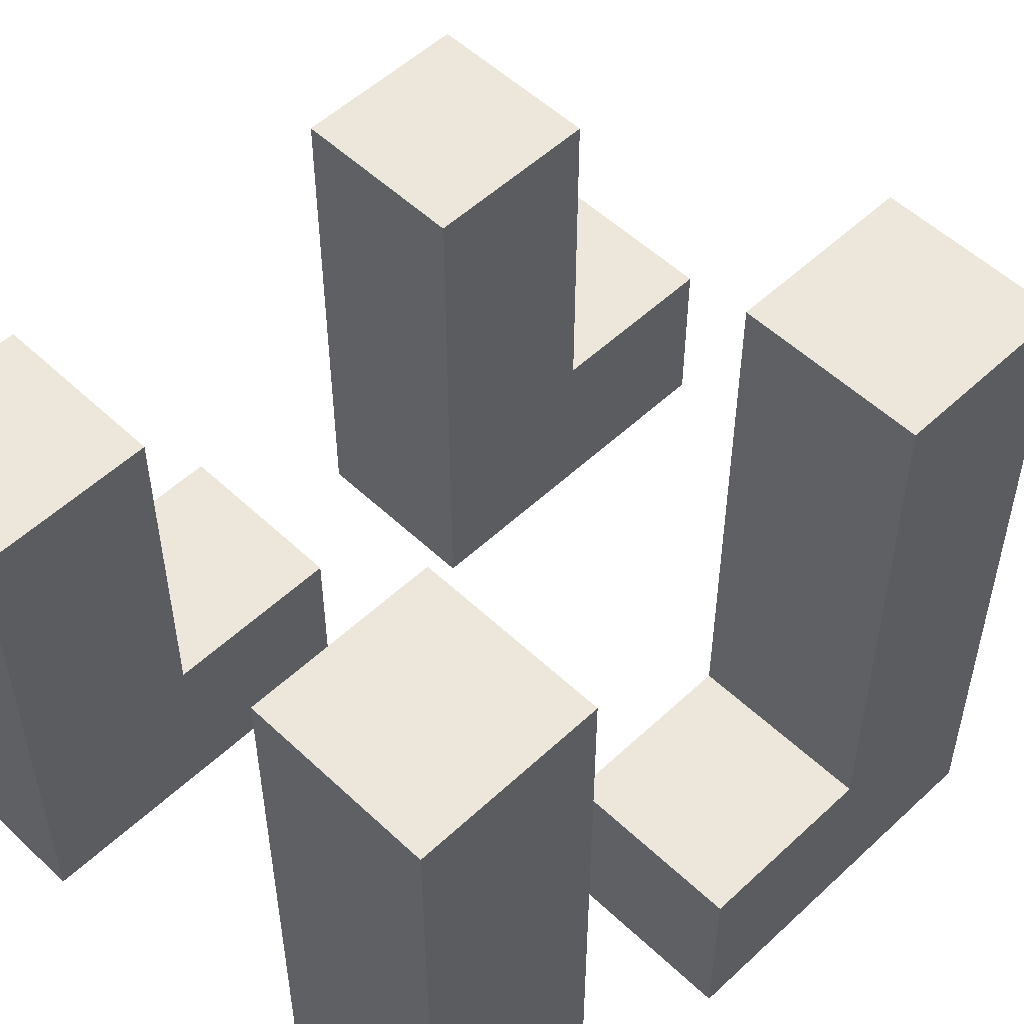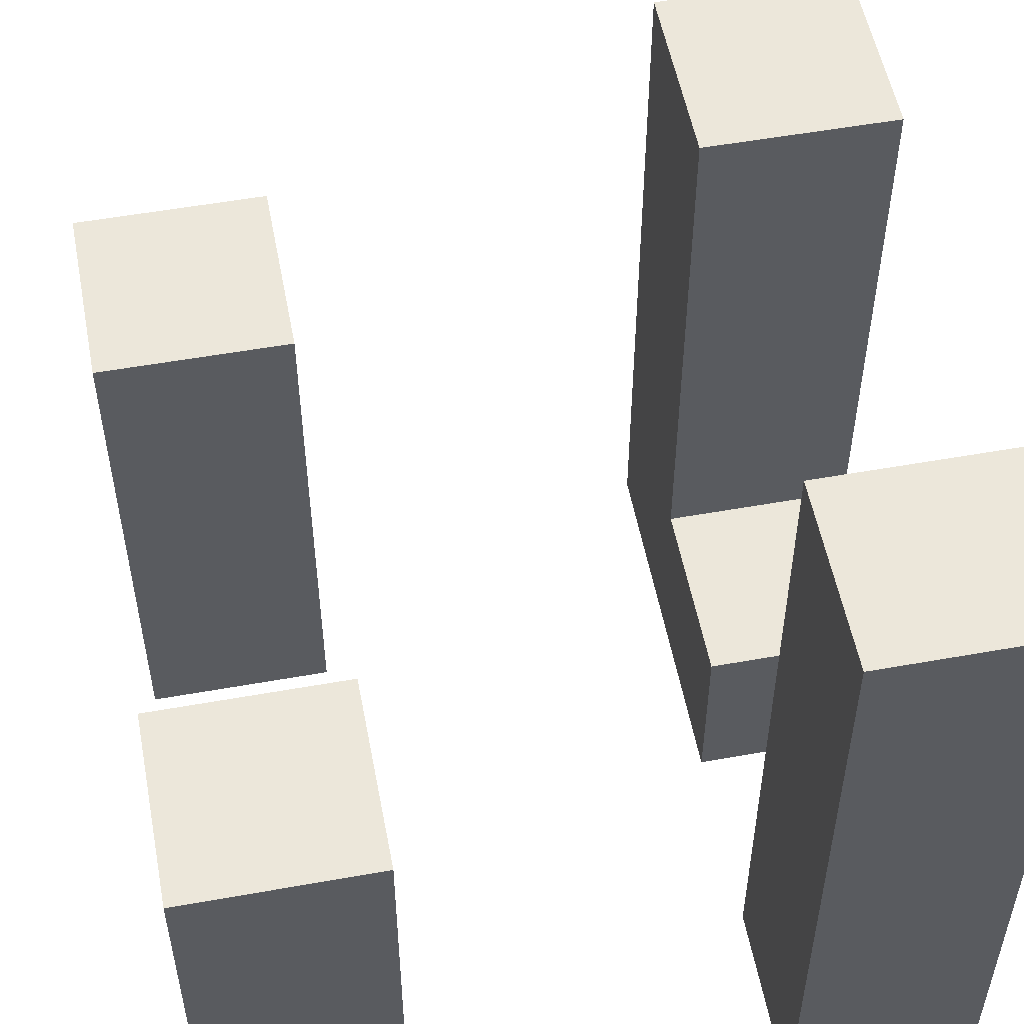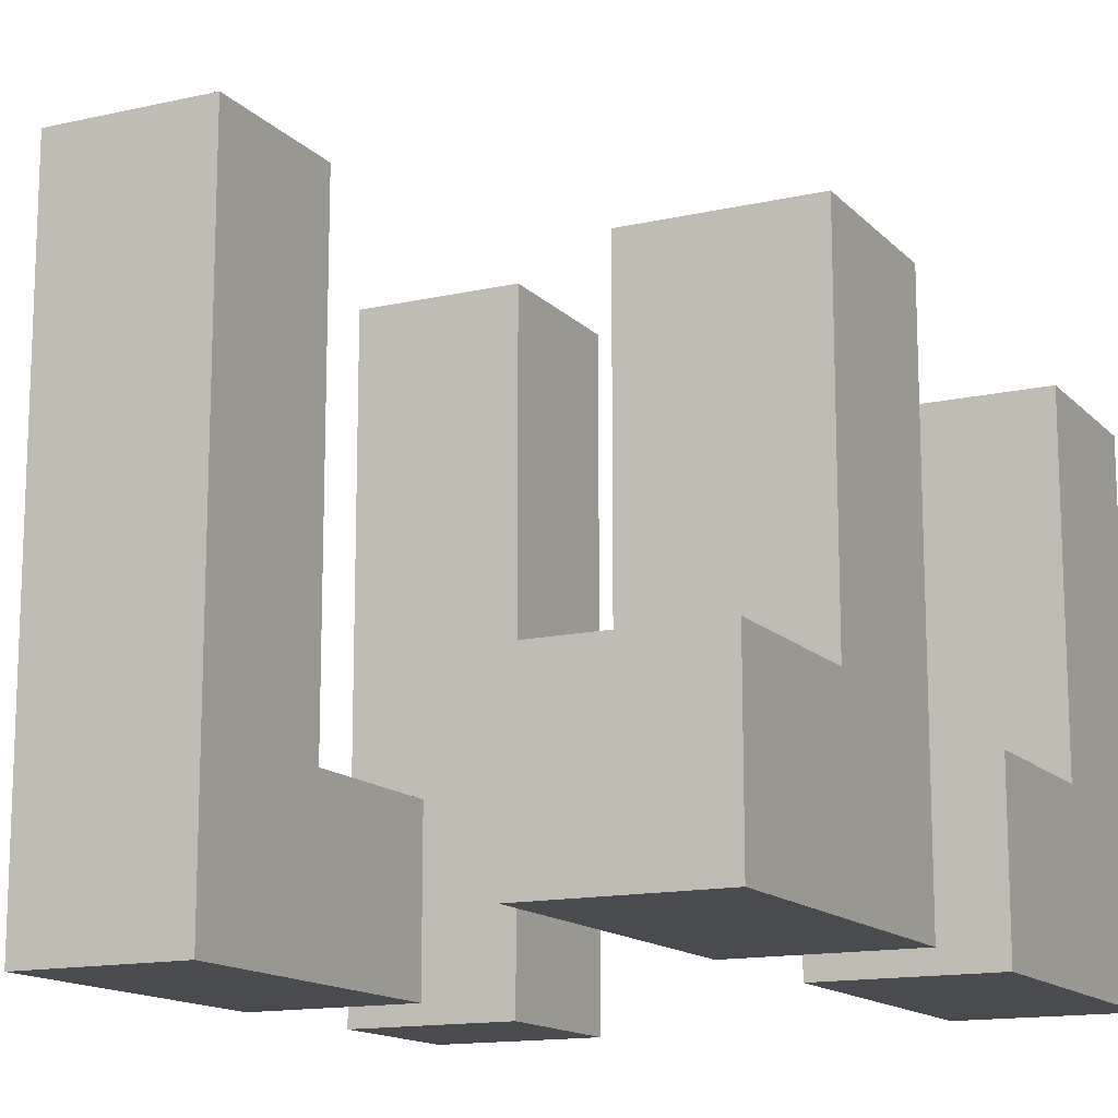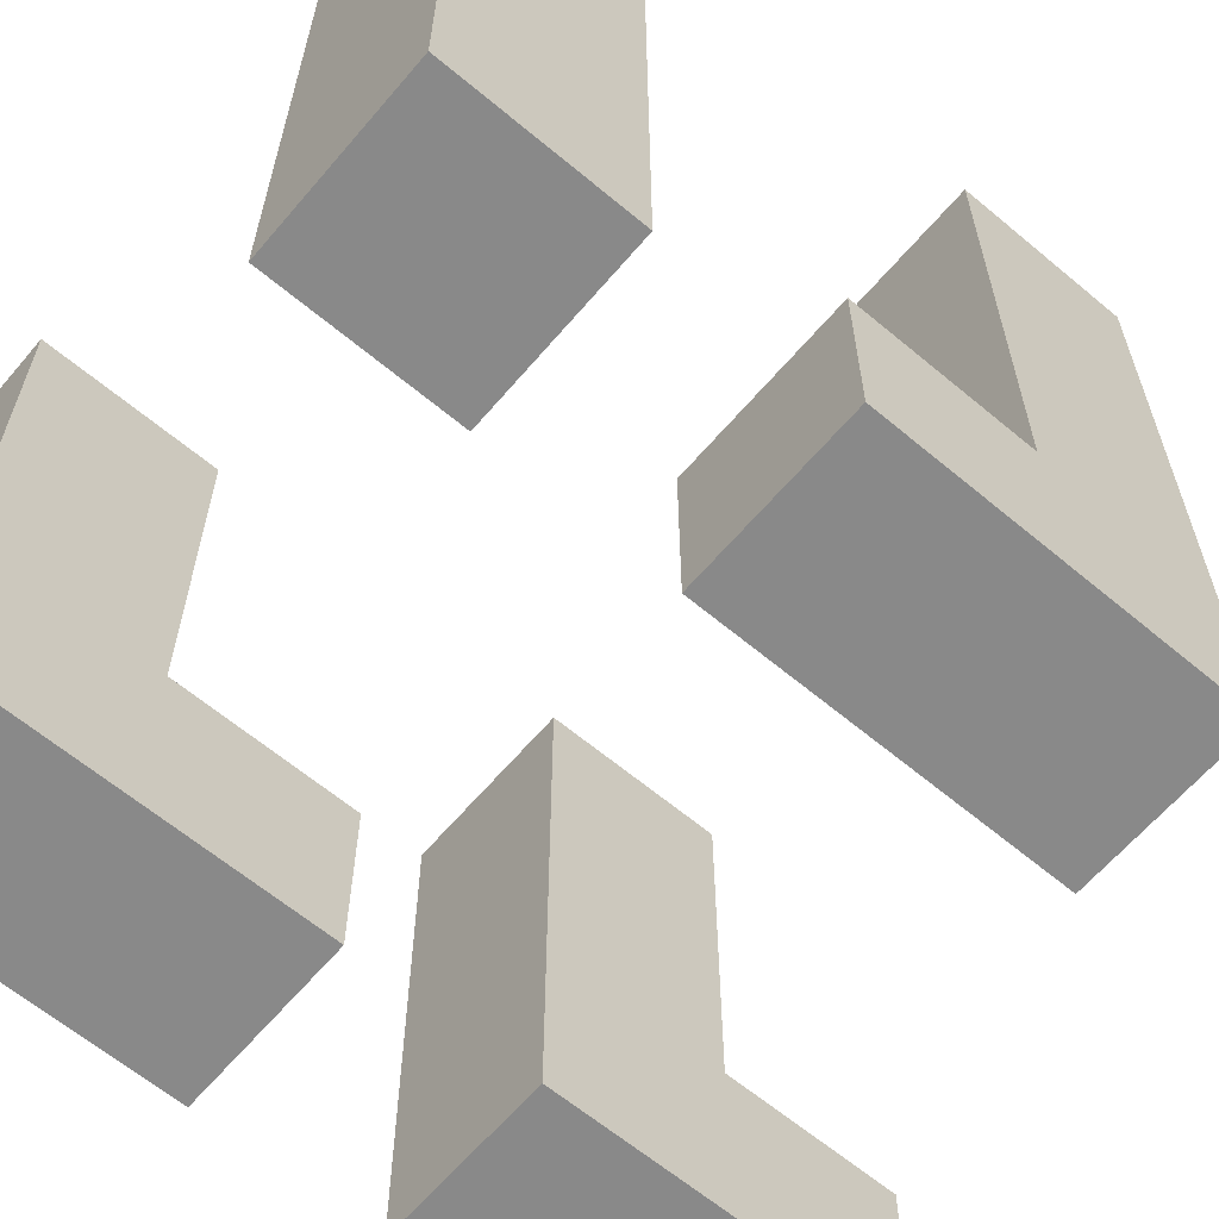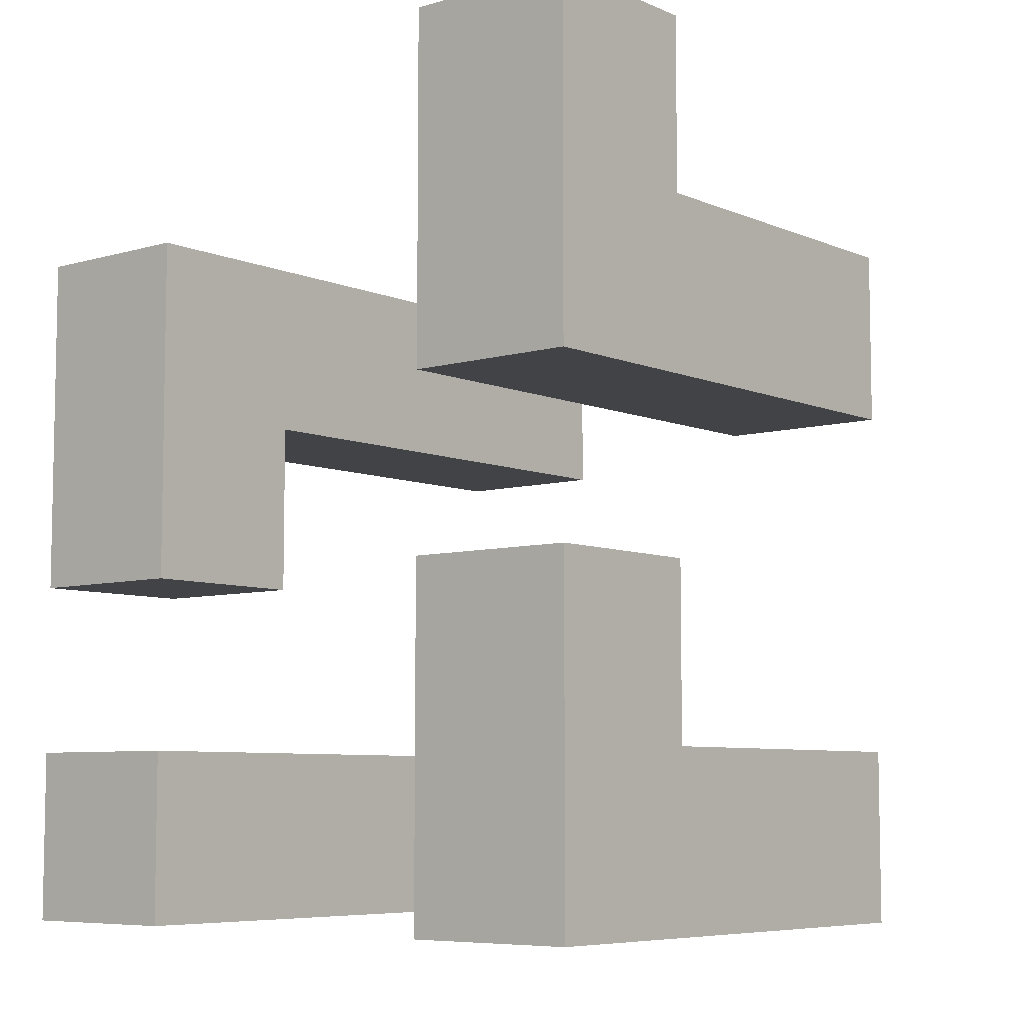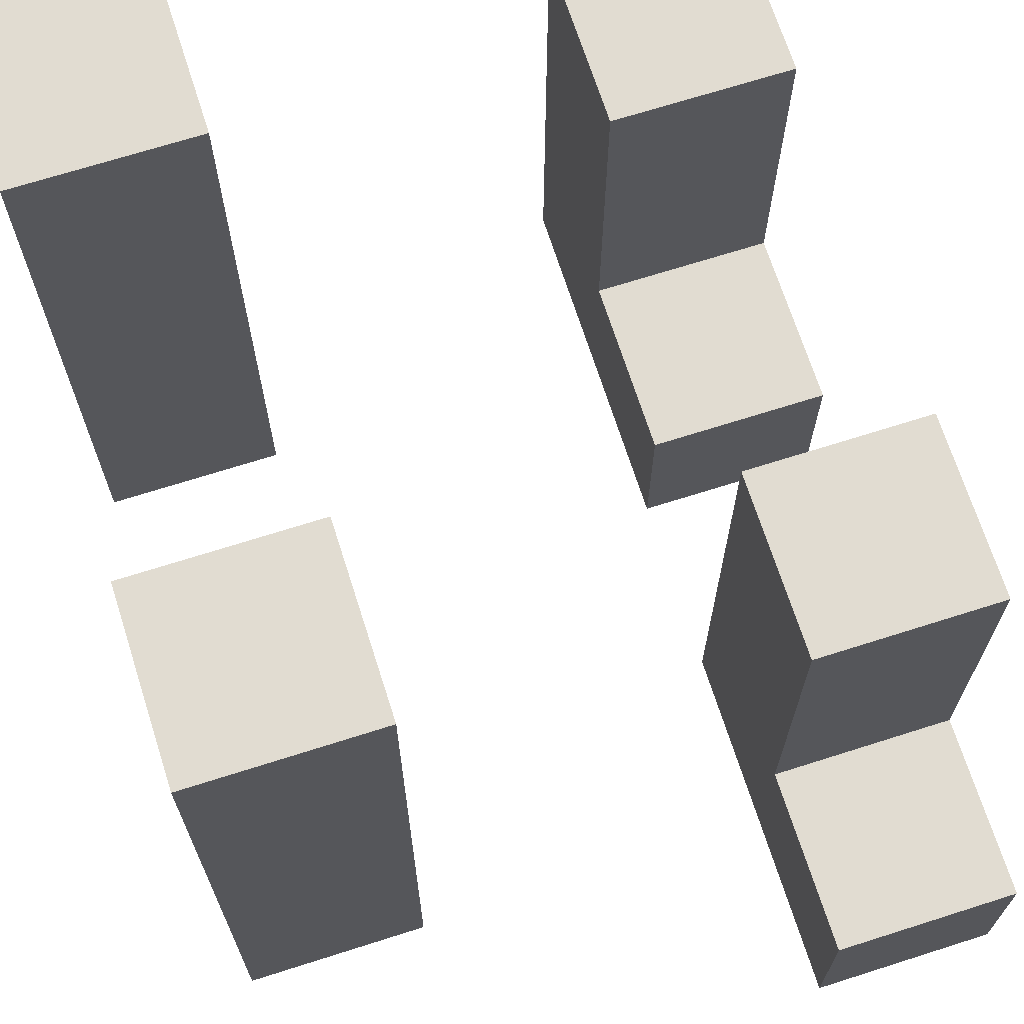
<metadata>
{"format":"obj","ext":"obj","renderer":"f3d","projection":"perspective","resolution":1024,"background":"white","views":[{"elev":53.5,"azim":-134.9,"up":"+Y"},{"elev":54.0,"azim":169.2,"up":"+Y"},{"elev":-14.1,"azim":26.6,"up":"+Y"},{"elev":-63.0,"azim":-130.3,"up":"+Y"},{"elev":-7.0,"azim":39.7,"up":"+Z"},{"elev":69.2,"azim":-17.7,"up":"+Y"}]}
</metadata>
<code>
v -2 0 1.5
v -2 0 0.5
v -2 0 -0.5
v -2 0 -1.5
v -2 0 -2.5
v -2 1 0.5
v -2 1 -0.5
v -2 3 1.5
v -2 3 0.5
v -2 3 -1.5
v -2 3 -2.5
v -2 4 1.5
v -2 4 0.5
v -2 4 -1.5
v -2 4 -2.5
v 1 0 2.5
v 1 0 1.5
v 1 0 0.5
v 1 0 -0.5
v 1 0 -1.5
v 1 0 -2.5
v 1 1 2.5
v 1 1 1.5
v 1 1 -0.5
v 1 1 -1.5
v 1 2 1.5
v 1 2 0.5
v 1 2 -1.5
v 1 2 -2.5
v 1 3 1.5
v 1 3 0.5
v 1 3 -1.5
v 1 3 -2.5
v -1 0 1.5
v -1 0 0.5
v -1 0 -0.5
v -1 0 -1.5
v -1 0 -2.5
v -1 1 0.5
v -1 1 -0.5
v -1 3 1.5
v -1 3 0.5
v -1 3 -1.5
v -1 3 -2.5
v -1 4 1.5
v -1 4 0.5
v -1 4 -1.5
v -1 4 -2.5
v 2 0 2.5
v 2 0 1.5
v 2 0 0.5
v 2 0 -0.5
v 2 0 -1.5
v 2 0 -2.5
v 2 1 2.5
v 2 1 1.5
v 2 1 -0.5
v 2 1 -1.5
v 2 2 1.5
v 2 2 0.5
v 2 2 -1.5
v 2 2 -2.5
v 2 3 1.5
v 2 3 0.5
v 2 3 -1.5
v 2 3 -2.5
v 1 0 2.5
v 1 1 2.5
v 2 0 2.5
v 2 1 2.5
v -2 0 1.5
v -2 3 1.5
v -2 4 1.5
v -1 0 1.5
v -1 3 1.5
v -1 4 1.5
v 1 1 1.5
v 1 2 1.5
v 1 3 1.5
v 2 1 1.5
v 2 2 1.5
v 2 3 1.5
v 1 0 -0.5
v 1 1 -0.5
v 2 0 -0.5
v 2 1 -0.5
v -2 0 -1.5
v -2 3 -1.5
v -2 4 -1.5
v -1 0 -1.5
v -1 3 -1.5
v -1 4 -1.5
v 1 1 -1.5
v 1 2 -1.5
v 1 3 -1.5
v 2 1 -1.5
v 2 2 -1.5
v 2 3 -1.5
v -2 1 0.5
v -2 3 0.5
v -2 4 0.5
v -1 1 0.5
v -1 3 0.5
v -1 4 0.5
v 1 0 0.5
v 1 2 0.5
v 1 3 0.5
v 2 0 0.5
v 2 2 0.5
v 2 3 0.5
v -2 0 -0.5
v -2 1 -0.5
v -1 0 -0.5
v -1 1 -0.5
v -2 0 -2.5
v -2 3 -2.5
v -2 4 -2.5
v -1 0 -2.5
v -1 3 -2.5
v -1 4 -2.5
v 1 0 -2.5
v 1 2 -2.5
v 1 3 -2.5
v 2 0 -2.5
v 2 2 -2.5
v 2 3 -2.5
v 1 0 2.5
v 2 0 2.5
v -2 0 1.5
v -1 0 1.5
v 1 0 1.5
v 2 0 1.5
v -2 0 0.5
v -1 0 0.5
v 1 0 0.5
v 2 0 0.5
v -2 0 -0.5
v -1 0 -0.5
v 1 0 -0.5
v 2 0 -0.5
v -2 0 -1.5
v -1 0 -1.5
v 1 0 -1.5
v 2 0 -1.5
v -2 0 -2.5
v -1 0 -2.5
v 1 0 -2.5
v 2 0 -2.5
v 1 1 2.5
v 2 1 2.5
v 1 1 1.5
v 2 1 1.5
v -2 1 0.5
v -1 1 0.5
v -2 1 -0.5
v -1 1 -0.5
v 1 1 -0.5
v 2 1 -0.5
v 1 1 -1.5
v 2 1 -1.5
v 1 3 1.5
v 2 3 1.5
v 1 3 0.5
v 2 3 0.5
v 1 3 -1.5
v 2 3 -1.5
v 1 3 -2.5
v 2 3 -2.5
v -2 4 1.5
v -1 4 1.5
v -2 4 0.5
v -1 4 0.5
v -2 4 -1.5
v -1 4 -1.5
v -2 4 -2.5
v -1 4 -2.5
f 6 2 1
f 6 3 2
f 7 3 6
f 8 6 1
f 9 6 8
f 10 5 4
f 11 5 10
f 12 9 8
f 13 9 12
f 14 11 10
f 15 11 14
f 22 17 16
f 23 18 17
f 23 17 22
f 24 20 19
f 25 21 20
f 25 20 24
f 26 18 23
f 27 18 26
f 28 21 25
f 29 21 28
f 30 27 26
f 31 27 30
f 32 29 28
f 33 29 32
f 34 35 39
f 35 36 39
f 39 36 40
f 34 39 41
f 41 39 42
f 37 38 43
f 43 38 44
f 41 42 45
f 45 42 46
f 43 44 47
f 47 44 48
f 49 50 55
f 50 51 56
f 55 50 56
f 52 53 57
f 53 54 58
f 57 53 58
f 56 51 59
f 59 51 60
f 58 54 61
f 61 54 62
f 59 60 63
f 63 60 64
f 61 62 65
f 65 62 66
f 69 68 67
f 70 68 69
f 74 72 71
f 75 73 72
f 75 72 74
f 76 73 75
f 80 78 77
f 81 79 78
f 81 78 80
f 82 79 81
f 85 84 83
f 86 84 85
f 90 88 87
f 91 89 88
f 91 88 90
f 92 89 91
f 96 94 93
f 97 95 94
f 97 94 96
f 98 95 97
f 99 100 102
f 100 101 103
f 102 100 103
f 103 101 104
f 105 106 108
f 106 107 109
f 108 106 109
f 109 107 110
f 111 112 113
f 113 112 114
f 115 116 118
f 116 117 119
f 118 116 119
f 119 117 120
f 121 122 124
f 122 123 125
f 124 122 125
f 125 123 126
f 131 128 127
f 132 128 131
f 133 130 129
f 134 130 133
f 135 132 131
f 136 132 135
f 137 134 133
f 138 134 137
f 143 140 139
f 144 140 143
f 145 142 141
f 146 142 145
f 147 144 143
f 148 144 147
f 149 150 151
f 151 150 152
f 153 154 155
f 155 154 156
f 157 158 159
f 159 158 160
f 161 162 163
f 163 162 164
f 165 166 167
f 167 166 168
f 169 170 171
f 171 170 172
f 173 174 175
f 175 174 176

</code>
